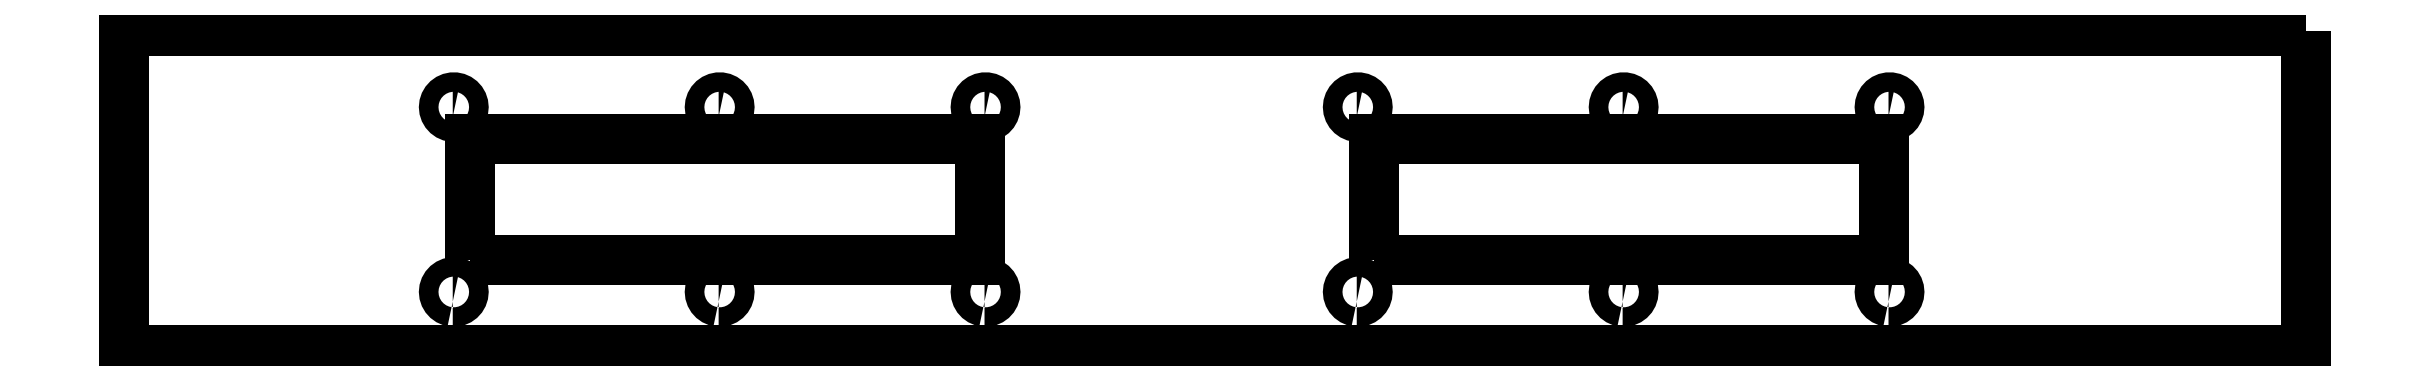
<metadata>
{"format":"dxf","ext":"dxf","renderer":"ezdxf+matplotlib","layout":"modelspace","background":"white","min_lineweight":24,"dpi":150}
</metadata>
<code>
0
SECTION
2
ENTITIES
0
LWPOLYLINE
8
Layer_1
90
4
70
1
10
410.1
20
60.25
30
0
10
0.2488
20
60.25
30
0
10
0.2488
20
0.2488
30
0
10
410.1
20
0.2488
30
0
0
LWPOLYLINE
8
Layer_1
90
30
70
1
10
161.9
20
44.05
30
0
10
161.5
20
44.13
30
0
10
161.1
20
44.28
30
0
10
160.8
20
44.51
30
0
10
160.6
20
44.79
30
0
10
160.4
20
45.12
30
0
10
160.2
20
45.49
30
0
10
160.2
20
45.87
30
0
10
160.2
20
46.25
30
0
10
160.4
20
46.62
30
0
10
160.6
20
46.95
30
0
10
160.8
20
47.23
30
0
10
161.1
20
47.46
30
0
10
161.5
20
47.61
30
0
10
161.9
20
47.69
30
0
10
162.2
20
47.69
30
0
10
162.6
20
47.61
30
0
10
163
20
47.46
30
0
10
163.3
20
47.23
30
0
10
163.5
20
46.95
30
0
10
163.7
20
46.62
30
0
10
163.9
20
46.25
30
0
10
163.9
20
45.87
30
0
10
163.9
20
45.49
30
0
10
163.7
20
45.12
30
0
10
163.5
20
44.79
30
0
10
163.3
20
44.51
30
0
10
163
20
44.28
30
0
10
162.6
20
44.13
30
0
10
162.2
20
44.05
30
0
0
LWPOLYLINE
8
Layer_1
90
30
70
1
10
61.98
20
44.05
30
0
10
61.6
20
44.13
30
0
10
61.25
20
44.28
30
0
10
60.94
20
44.51
30
0
10
60.68
20
44.79
30
0
10
60.49
20
45.12
30
0
10
60.37
20
45.49
30
0
10
60.33
20
45.87
30
0
10
60.37
20
46.25
30
0
10
60.49
20
46.62
30
0
10
60.68
20
46.95
30
0
10
60.94
20
47.23
30
0
10
61.25
20
47.46
30
0
10
61.6
20
47.61
30
0
10
61.98
20
47.69
30
0
10
62.37
20
47.69
30
0
10
62.74
20
47.61
30
0
10
63.1
20
47.46
30
0
10
63.41
20
47.23
30
0
10
63.67
20
46.95
30
0
10
63.86
20
46.62
30
0
10
63.98
20
46.25
30
0
10
64.02
20
45.87
30
0
10
63.98
20
45.49
30
0
10
63.86
20
45.12
30
0
10
63.67
20
44.79
30
0
10
63.41
20
44.51
30
0
10
63.1
20
44.28
30
0
10
62.74
20
44.13
30
0
10
62.37
20
44.05
30
0
0
LWPOLYLINE
8
Layer_1
90
30
70
1
10
231.8
20
44.05
30
0
10
231.4
20
44.13
30
0
10
231
20
44.28
30
0
10
230.7
20
44.51
30
0
10
230.5
20
44.79
30
0
10
230.3
20
45.12
30
0
10
230.2
20
45.49
30
0
10
230.1
20
45.87
30
0
10
230.2
20
46.25
30
0
10
230.3
20
46.62
30
0
10
230.5
20
46.95
30
0
10
230.7
20
47.23
30
0
10
231
20
47.46
30
0
10
231.4
20
47.61
30
0
10
231.8
20
47.69
30
0
10
232.2
20
47.69
30
0
10
232.5
20
47.61
30
0
10
232.9
20
47.46
30
0
10
233.2
20
47.23
30
0
10
233.5
20
46.95
30
0
10
233.7
20
46.62
30
0
10
233.8
20
46.25
30
0
10
233.8
20
45.87
30
0
10
233.8
20
45.49
30
0
10
233.7
20
45.12
30
0
10
233.5
20
44.79
30
0
10
233.2
20
44.51
30
0
10
232.9
20
44.28
30
0
10
232.5
20
44.13
30
0
10
232.2
20
44.05
30
0
0
LWPOLYLINE
8
Layer_1
90
30
70
1
10
281.7
20
44.05
30
0
10
281.3
20
44.13
30
0
10
281
20
44.28
30
0
10
280.7
20
44.51
30
0
10
280.4
20
44.79
30
0
10
280.2
20
45.12
30
0
10
280.1
20
45.49
30
0
10
280.1
20
45.87
30
0
10
280.1
20
46.25
30
0
10
280.2
20
46.62
30
0
10
280.4
20
46.95
30
0
10
280.7
20
47.23
30
0
10
281
20
47.46
30
0
10
281.3
20
47.61
30
0
10
281.7
20
47.69
30
0
10
282.1
20
47.69
30
0
10
282.5
20
47.61
30
0
10
282.8
20
47.46
30
0
10
283.1
20
47.23
30
0
10
283.4
20
46.95
30
0
10
283.6
20
46.62
30
0
10
283.7
20
46.25
30
0
10
283.8
20
45.87
30
0
10
283.7
20
45.49
30
0
10
283.6
20
45.12
30
0
10
283.4
20
44.79
30
0
10
283.1
20
44.51
30
0
10
282.8
20
44.28
30
0
10
282.5
20
44.13
30
0
10
282.1
20
44.05
30
0
0
LWPOLYLINE
8
Layer_1
90
30
70
1
10
111.9
20
44.05
30
0
10
111.5
20
44.13
30
0
10
111.2
20
44.28
30
0
10
110.9
20
44.51
30
0
10
110.6
20
44.79
30
0
10
110.4
20
45.12
30
0
10
110.3
20
45.49
30
0
10
110.3
20
45.87
30
0
10
110.3
20
46.25
30
0
10
110.4
20
46.62
30
0
10
110.6
20
46.95
30
0
10
110.9
20
47.23
30
0
10
111.2
20
47.46
30
0
10
111.5
20
47.61
30
0
10
111.9
20
47.69
30
0
10
112.3
20
47.69
30
0
10
112.7
20
47.61
30
0
10
113
20
47.46
30
0
10
113.3
20
47.23
30
0
10
113.6
20
46.95
30
0
10
113.8
20
46.62
30
0
10
113.9
20
46.25
30
0
10
114
20
45.87
30
0
10
113.9
20
45.49
30
0
10
113.8
20
45.12
30
0
10
113.6
20
44.79
30
0
10
113.3
20
44.51
30
0
10
113
20
44.28
30
0
10
112.7
20
44.13
30
0
10
112.3
20
44.05
30
0
0
LWPOLYLINE
8
Layer_1
90
30
70
1
10
331.7
20
44.05
30
0
10
331.3
20
44.13
30
0
10
330.9
20
44.28
30
0
10
330.6
20
44.51
30
0
10
330.4
20
44.79
30
0
10
330.2
20
45.12
30
0
10
330
20
45.49
30
0
10
330
20
45.87
30
0
10
330
20
46.25
30
0
10
330.2
20
46.62
30
0
10
330.4
20
46.95
30
0
10
330.6
20
47.23
30
0
10
330.9
20
47.46
30
0
10
331.3
20
47.61
30
0
10
331.7
20
47.69
30
0
10
332
20
47.69
30
0
10
332.4
20
47.61
30
0
10
332.8
20
47.46
30
0
10
333.1
20
47.23
30
0
10
333.3
20
46.95
30
0
10
333.5
20
46.62
30
0
10
333.7
20
46.25
30
0
10
333.7
20
45.87
30
0
10
333.7
20
45.49
30
0
10
333.5
20
45.12
30
0
10
333.3
20
44.79
30
0
10
333.1
20
44.51
30
0
10
332.8
20
44.28
30
0
10
332.4
20
44.13
30
0
10
332
20
44.05
30
0
0
LWPOLYLINE
8
Layer_1
90
4
70
1
10
235
20
17.11
30
0
10
235
20
39.92
30
0
10
330.8
20
39.92
30
0
10
330.8
20
17.11
30
0
0
LWPOLYLINE
8
Layer_1
90
4
70
1
10
65.17
20
17.11
30
0
10
65.17
20
39.92
30
0
10
161.1
20
39.92
30
0
10
161.1
20
17.11
30
0
0
LWPOLYLINE
8
Layer_1
90
30
70
1
10
331.7
20
9.334
30
0
10
331.3
20
9.413
30
0
10
330.9
20
9.569
30
0
10
330.6
20
9.794
30
0
10
330.4
20
10.08
30
0
10
330.2
20
10.41
30
0
10
330
20
10.78
30
0
10
330
20
11.16
30
0
10
330
20
11.54
30
0
10
330.2
20
11.9
30
0
10
330.4
20
12.24
30
0
10
330.6
20
12.52
30
0
10
330.9
20
12.75
30
0
10
331.3
20
12.9
30
0
10
331.7
20
12.98
30
0
10
332
20
12.98
30
0
10
332.4
20
12.9
30
0
10
332.8
20
12.75
30
0
10
333.1
20
12.52
30
0
10
333.3
20
12.24
30
0
10
333.5
20
11.9
30
0
10
333.7
20
11.54
30
0
10
333.7
20
11.16
30
0
10
333.7
20
10.78
30
0
10
333.5
20
10.41
30
0
10
333.3
20
10.08
30
0
10
333.1
20
9.794
30
0
10
332.8
20
9.569
30
0
10
332.4
20
9.413
30
0
10
332
20
9.334
30
0
0
LWPOLYLINE
8
Layer_1
90
30
70
1
10
231.8
20
9.334
30
0
10
231.4
20
9.413
30
0
10
231
20
9.569
30
0
10
230.7
20
9.794
30
0
10
230.5
20
10.08
30
0
10
230.3
20
10.41
30
0
10
230.2
20
10.78
30
0
10
230.1
20
11.16
30
0
10
230.2
20
11.54
30
0
10
230.3
20
11.9
30
0
10
230.5
20
12.24
30
0
10
230.7
20
12.52
30
0
10
231
20
12.75
30
0
10
231.4
20
12.9
30
0
10
231.8
20
12.98
30
0
10
232.2
20
12.98
30
0
10
232.5
20
12.9
30
0
10
232.9
20
12.75
30
0
10
233.2
20
12.52
30
0
10
233.5
20
12.24
30
0
10
233.7
20
11.9
30
0
10
233.8
20
11.54
30
0
10
233.8
20
11.16
30
0
10
233.8
20
10.78
30
0
10
233.7
20
10.41
30
0
10
233.5
20
10.08
30
0
10
233.2
20
9.794
30
0
10
232.9
20
9.569
30
0
10
232.5
20
9.413
30
0
10
232.2
20
9.334
30
0
0
LWPOLYLINE
8
Layer_1
90
30
70
1
10
61.98
20
9.334
30
0
10
61.6
20
9.413
30
0
10
61.25
20
9.569
30
0
10
60.94
20
9.794
30
0
10
60.68
20
10.08
30
0
10
60.49
20
10.41
30
0
10
60.37
20
10.78
30
0
10
60.33
20
11.16
30
0
10
60.37
20
11.54
30
0
10
60.49
20
11.9
30
0
10
60.68
20
12.24
30
0
10
60.94
20
12.52
30
0
10
61.25
20
12.75
30
0
10
61.6
20
12.9
30
0
10
61.98
20
12.98
30
0
10
62.37
20
12.98
30
0
10
62.74
20
12.9
30
0
10
63.1
20
12.75
30
0
10
63.41
20
12.52
30
0
10
63.67
20
12.24
30
0
10
63.86
20
11.9
30
0
10
63.98
20
11.54
30
0
10
64.02
20
11.16
30
0
10
63.98
20
10.78
30
0
10
63.86
20
10.41
30
0
10
63.67
20
10.08
30
0
10
63.41
20
9.794
30
0
10
63.1
20
9.569
30
0
10
62.74
20
9.413
30
0
10
62.37
20
9.334
30
0
0
LWPOLYLINE
8
Layer_1
90
30
70
1
10
161.9
20
9.334
30
0
10
161.5
20
9.413
30
0
10
161.1
20
9.569
30
0
10
160.8
20
9.794
30
0
10
160.6
20
10.08
30
0
10
160.4
20
10.41
30
0
10
160.2
20
10.78
30
0
10
160.2
20
11.16
30
0
10
160.2
20
11.54
30
0
10
160.4
20
11.9
30
0
10
160.6
20
12.24
30
0
10
160.8
20
12.52
30
0
10
161.1
20
12.75
30
0
10
161.5
20
12.9
30
0
10
161.9
20
12.98
30
0
10
162.2
20
12.98
30
0
10
162.6
20
12.9
30
0
10
163
20
12.75
30
0
10
163.3
20
12.52
30
0
10
163.5
20
12.24
30
0
10
163.7
20
11.9
30
0
10
163.9
20
11.54
30
0
10
163.9
20
11.16
30
0
10
163.9
20
10.78
30
0
10
163.7
20
10.41
30
0
10
163.5
20
10.08
30
0
10
163.3
20
9.794
30
0
10
163
20
9.569
30
0
10
162.6
20
9.413
30
0
10
162.2
20
9.334
30
0
0
LWPOLYLINE
8
Layer_1
90
30
70
1
10
281.7
20
9.334
30
0
10
281.3
20
9.413
30
0
10
281
20
9.569
30
0
10
280.7
20
9.794
30
0
10
280.4
20
10.08
30
0
10
280.2
20
10.41
30
0
10
280.1
20
10.78
30
0
10
280.1
20
11.16
30
0
10
280.1
20
11.54
30
0
10
280.2
20
11.9
30
0
10
280.4
20
12.24
30
0
10
280.7
20
12.52
30
0
10
281
20
12.75
30
0
10
281.3
20
12.9
30
0
10
281.7
20
12.98
30
0
10
282.1
20
12.98
30
0
10
282.5
20
12.9
30
0
10
282.8
20
12.75
30
0
10
283.1
20
12.52
30
0
10
283.4
20
12.24
30
0
10
283.6
20
11.9
30
0
10
283.7
20
11.54
30
0
10
283.8
20
11.16
30
0
10
283.7
20
10.78
30
0
10
283.6
20
10.41
30
0
10
283.4
20
10.08
30
0
10
283.1
20
9.794
30
0
10
282.8
20
9.569
30
0
10
282.5
20
9.413
30
0
10
282.1
20
9.334
30
0
0
LWPOLYLINE
8
Layer_1
90
30
70
1
10
111.9
20
9.334
30
0
10
111.5
20
9.413
30
0
10
111.2
20
9.569
30
0
10
110.9
20
9.794
30
0
10
110.6
20
10.08
30
0
10
110.4
20
10.41
30
0
10
110.3
20
10.78
30
0
10
110.3
20
11.16
30
0
10
110.3
20
11.54
30
0
10
110.4
20
11.9
30
0
10
110.6
20
12.24
30
0
10
110.9
20
12.52
30
0
10
111.2
20
12.75
30
0
10
111.5
20
12.9
30
0
10
111.9
20
12.98
30
0
10
112.3
20
12.98
30
0
10
112.7
20
12.9
30
0
10
113
20
12.75
30
0
10
113.3
20
12.52
30
0
10
113.6
20
12.24
30
0
10
113.8
20
11.9
30
0
10
113.9
20
11.54
30
0
10
114
20
11.16
30
0
10
113.9
20
10.78
30
0
10
113.8
20
10.41
30
0
10
113.6
20
10.08
30
0
10
113.3
20
9.794
30
0
10
113
20
9.569
30
0
10
112.7
20
9.413
30
0
10
112.3
20
9.334
30
0
0
ENDSEC
0
EOF

</code>
